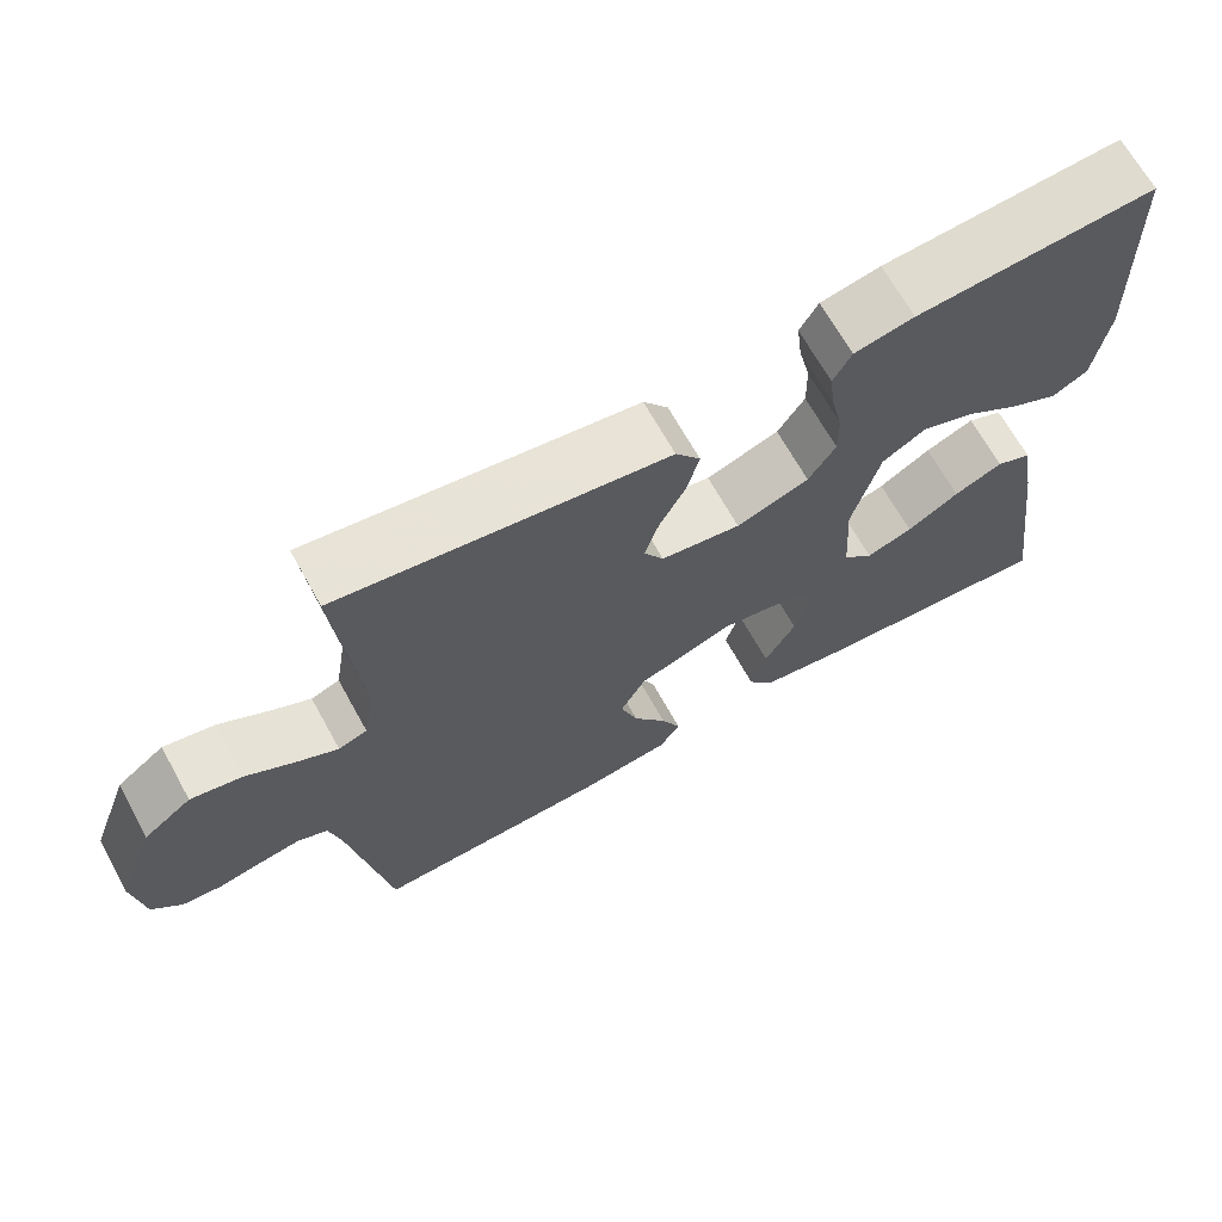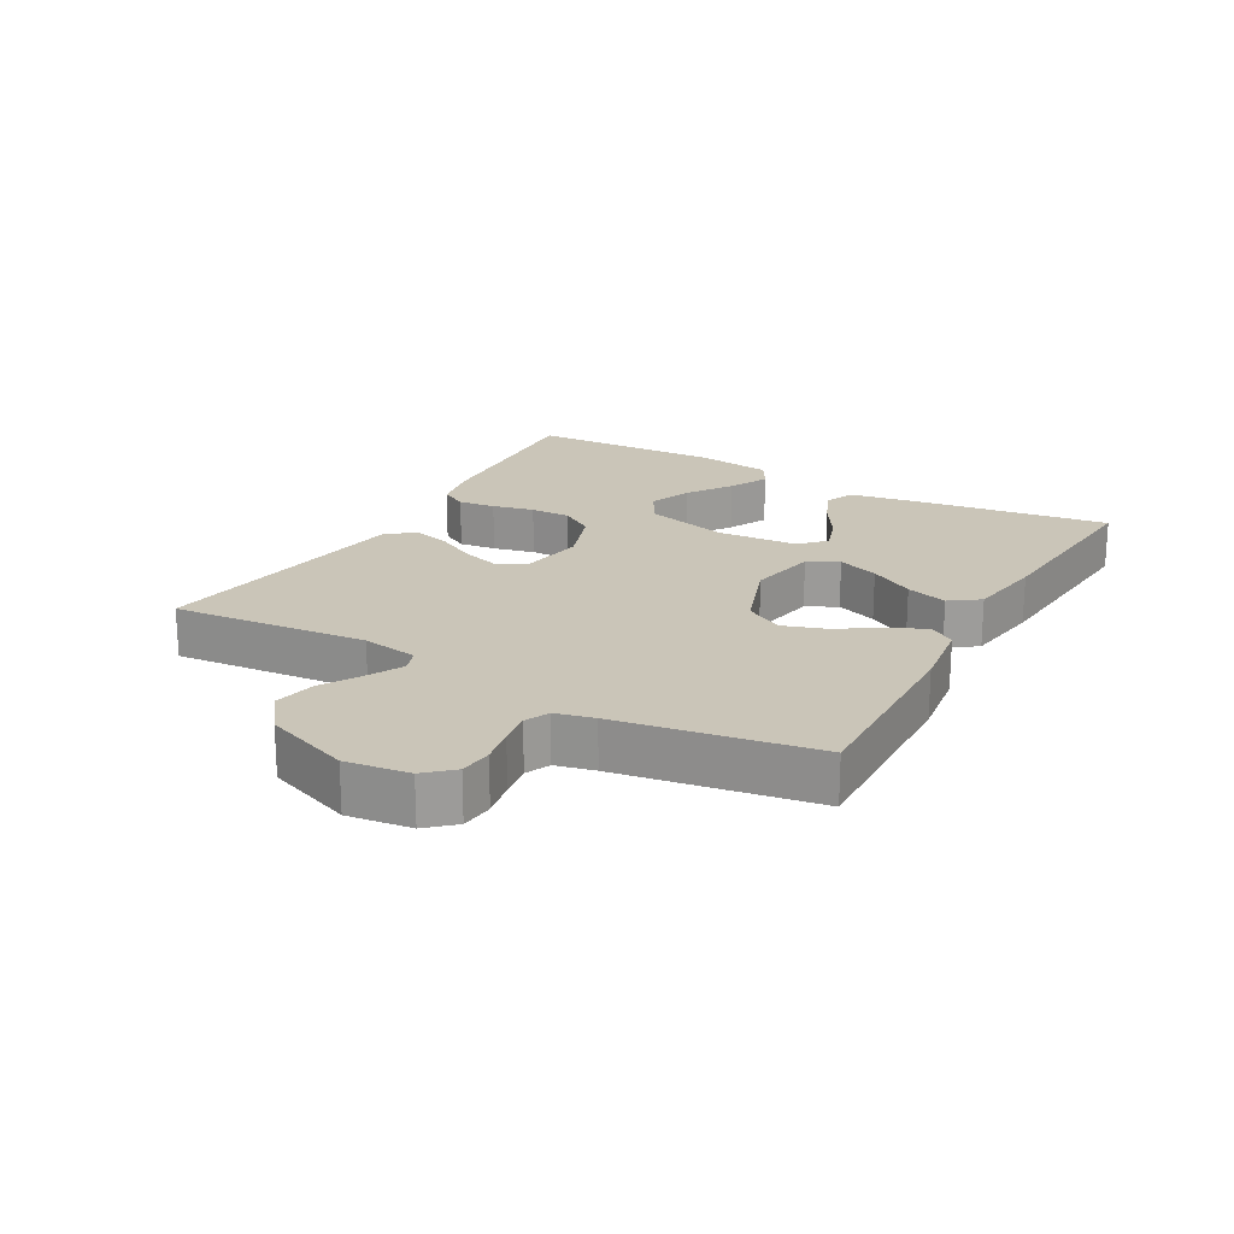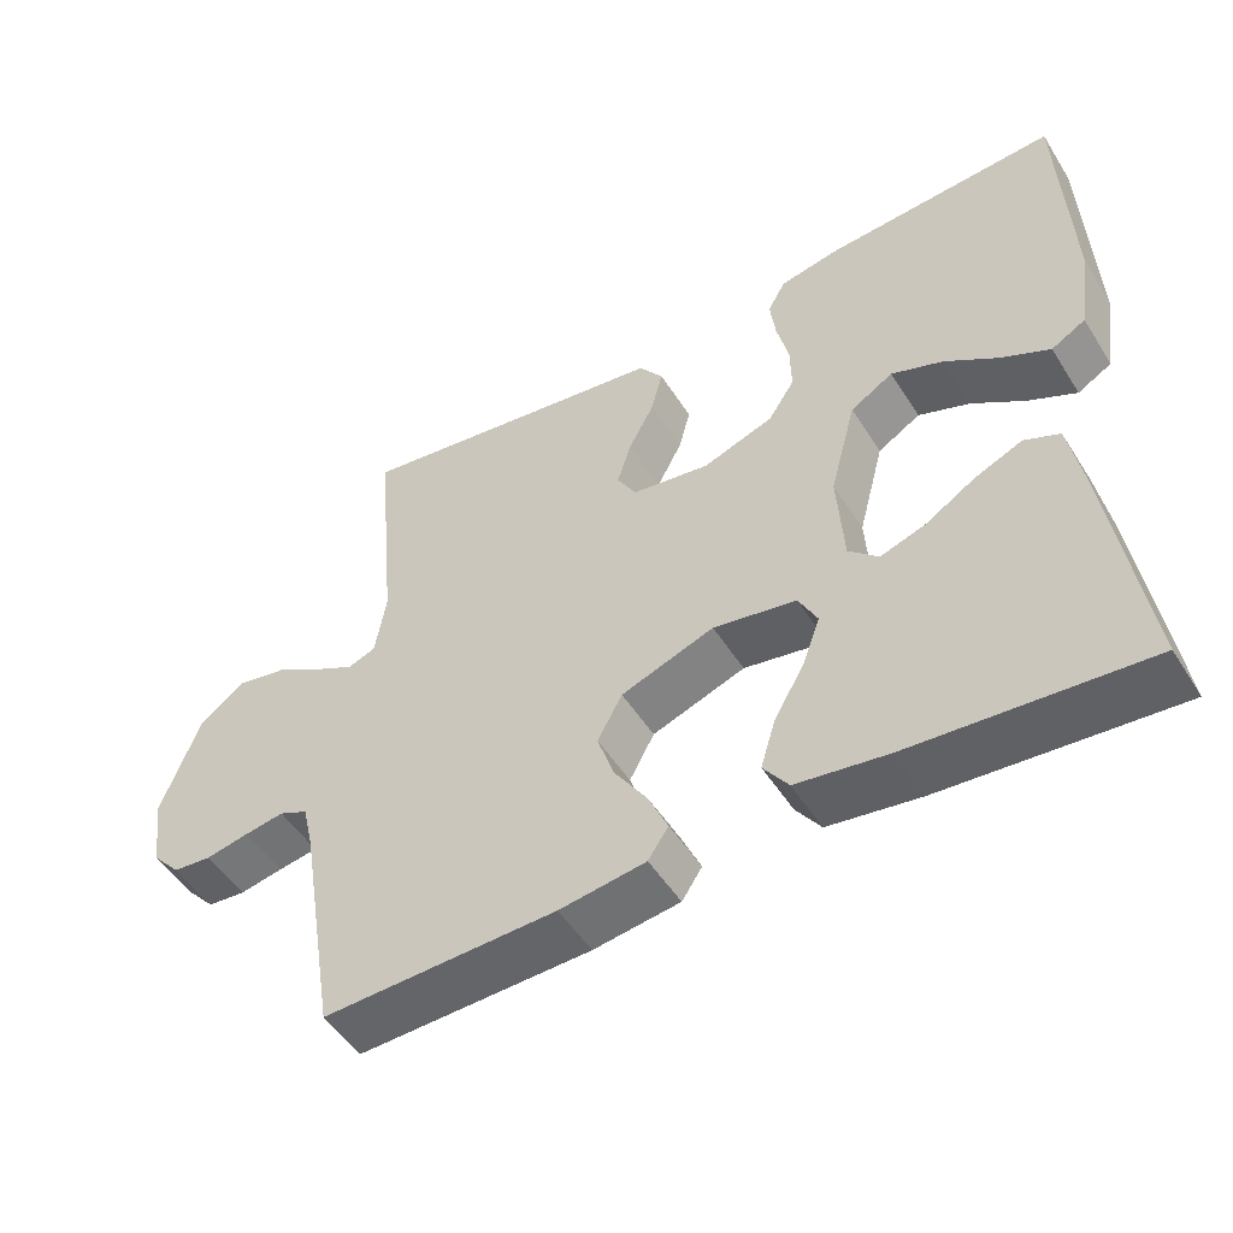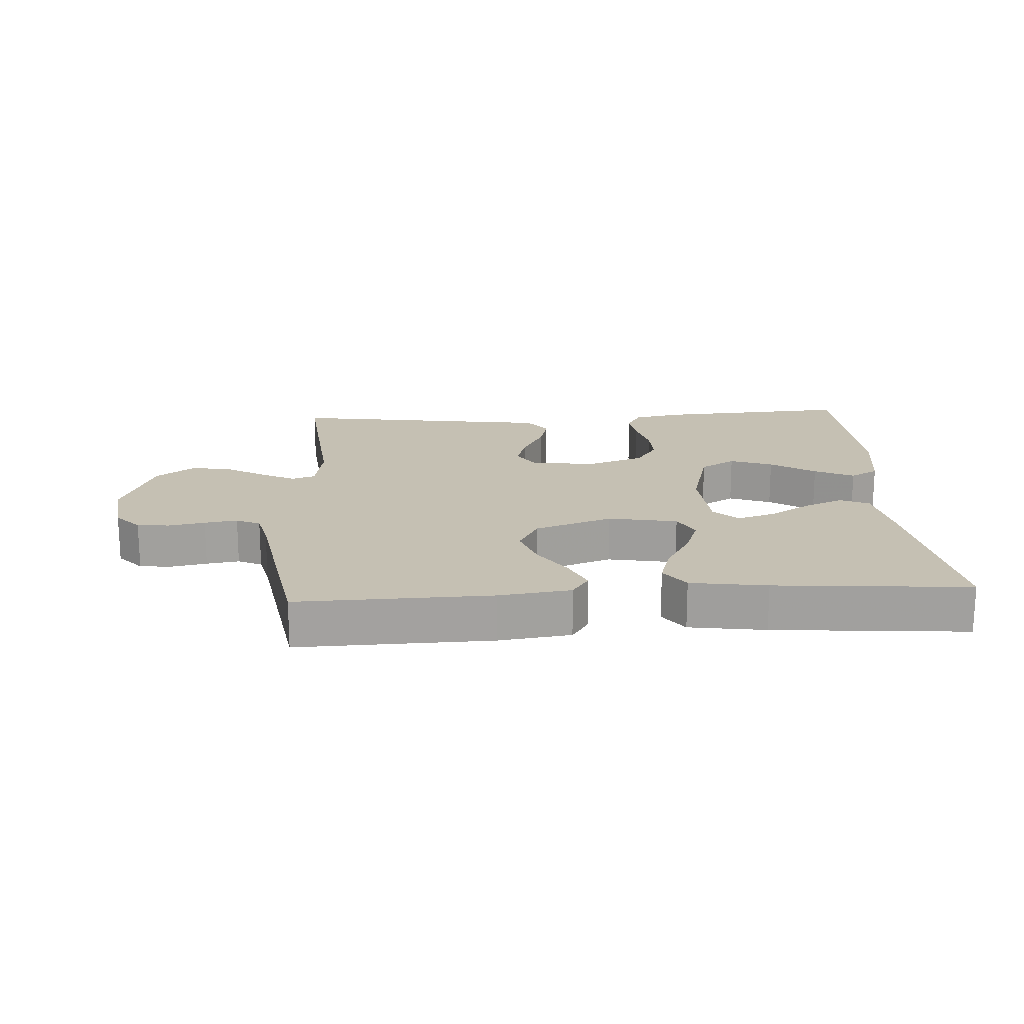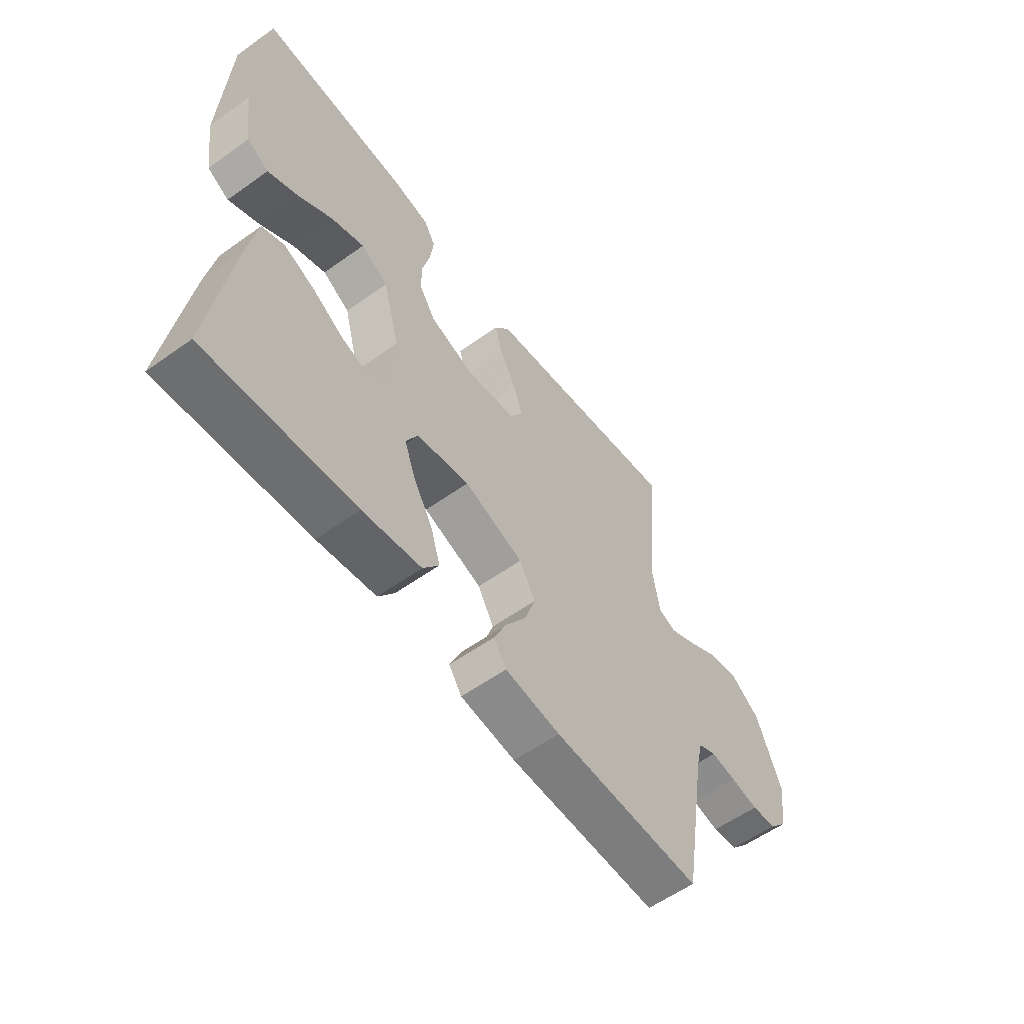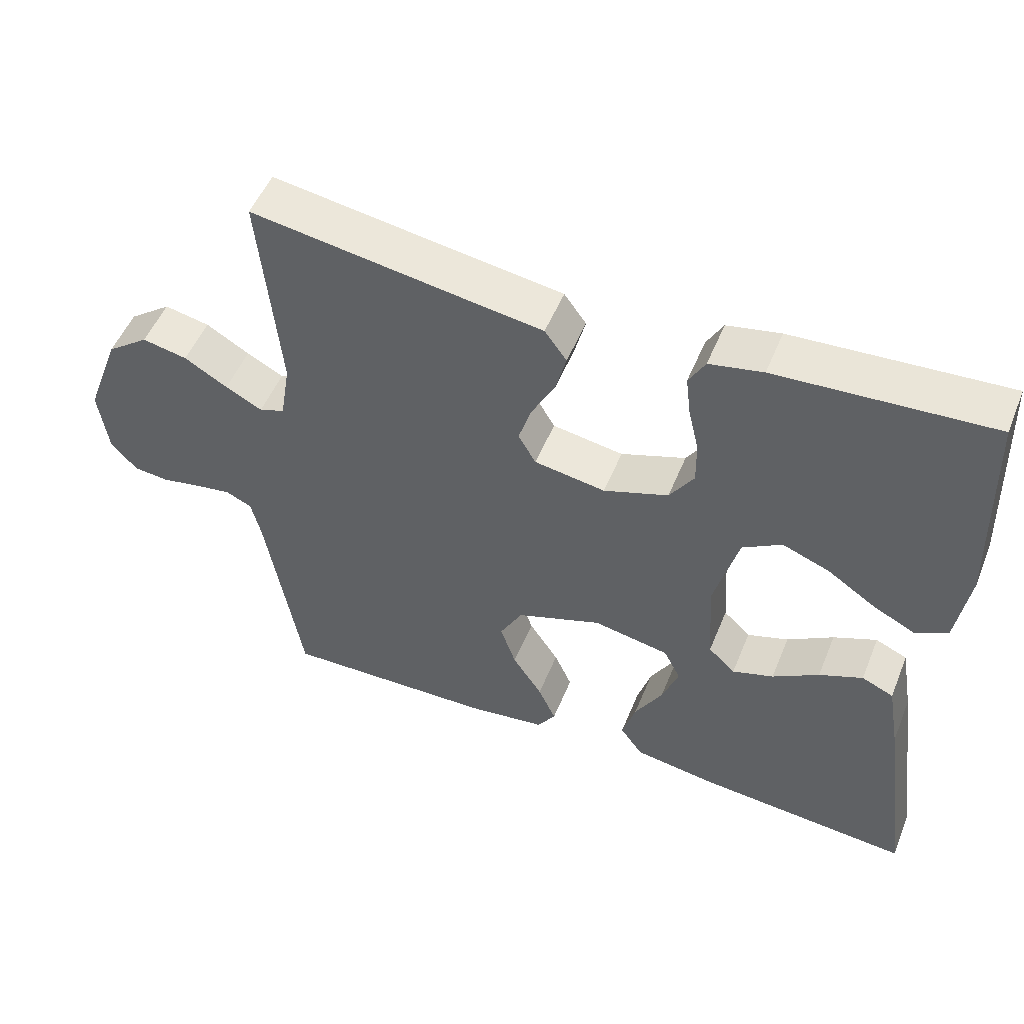
<metadata>
{"format":"obj","ext":"obj","renderer":"f3d","projection":"perspective","resolution":1024,"background":"white","views":[{"elev":67.6,"azim":151.0,"up":"+Z"},{"elev":20.4,"azim":119.4,"up":"+Y"},{"elev":-50.7,"azim":-148.6,"up":"+Z"},{"elev":18.1,"azim":176.5,"up":"+Y"},{"elev":-57.9,"azim":-53.5,"up":"+Z"},{"elev":51.7,"azim":-158.1,"up":"+Z"}]}
</metadata>
<code>
v 0.5 0.07 0.5
v 0.472 0.07 0.2
v 0.486 0.07 0.114
v 0.522 0.07 0.101
v 0.574 0.07 0.128
v 0.635 0.07 0.164
v 0.699 0.07 0.177
v 0.759 0.07 0.132
v 0.808 0.07 0
v 0.795 0.07 -0.097
v 0.758 0.07 -0.138
v 0.708 0.07 -0.143
v 0.652 0.07 -0.132
v 0.601 0.07 -0.124
v 0.564 0.07 -0.141
v 0.55 0.07 -0.2
v 0.5 0.07 -0.5
v 0.2 0.07 -0.492
v 0.089 0.07 -0.477
v 0.063 0.07 -0.438
v 0.088 0.07 -0.382
v 0.13 0.07 -0.318
v 0.152 0.07 -0.253
v 0.12 0.07 -0.194
v 0 0.07 -0.151
v -0.107 0.07 -0.171
v -0.131 0.07 -0.218
v -0.108 0.07 -0.281
v -0.069 0.07 -0.349
v -0.05 0.07 -0.412
v -0.082 0.07 -0.457
v -0.2 0.07 -0.475
v -0.5 0.07 -0.5
v -0.458 0.07 -0.2
v -0.44 0.07 -0.097
v -0.395 0.07 -0.077
v -0.334 0.07 -0.103
v -0.269 0.07 -0.143
v -0.211 0.07 -0.162
v -0.173 0.07 -0.126
v -0.165 0.07 0
v -0.199 0.07 0.128
v -0.254 0.07 0.161
v -0.32 0.07 0.136
v -0.389 0.07 0.09
v -0.45 0.07 0.06
v -0.494 0.07 0.085
v -0.511 0.07 0.2
v -0.5 0.07 0.5
v -0.2 0.07 0.481
v -0.125 0.07 0.466
v -0.102 0.07 0.425
v -0.109 0.07 0.368
v -0.124 0.07 0.304
v -0.125 0.07 0.242
v -0.091 0.07 0.19
v 0 0.07 0.158
v 0.1 0.07 0.174
v 0.125 0.07 0.217
v 0.107 0.07 0.275
v 0.074 0.07 0.338
v 0.059 0.07 0.396
v 0.09 0.07 0.439
v 0.2 0.07 0.455
v 0.5 0 0.5
v 0.472 0 0.2
v 0.486 0 0.114
v 0.522 0 0.101
v 0.574 0 0.128
v 0.635 0 0.164
v 0.699 0 0.177
v 0.759 0 0.132
v 0.808 0 0
v 0.795 0 -0.097
v 0.758 0 -0.138
v 0.708 0 -0.143
v 0.652 0 -0.132
v 0.601 0 -0.124
v 0.564 0 -0.141
v 0.55 0 -0.2
v 0.5 0 -0.5
v 0.2 0 -0.492
v 0.089 0 -0.477
v 0.063 0 -0.438
v 0.088 0 -0.382
v 0.13 0 -0.318
v 0.152 0 -0.253
v 0.12 0 -0.194
v 0 0 -0.151
v -0.107 0 -0.171
v -0.131 0 -0.218
v -0.108 0 -0.281
v -0.069 0 -0.349
v -0.05 0 -0.412
v -0.082 0 -0.457
v -0.2 0 -0.475
v -0.5 0 -0.5
v -0.458 0 -0.2
v -0.44 0 -0.097
v -0.395 0 -0.077
v -0.334 0 -0.103
v -0.269 0 -0.143
v -0.211 0 -0.162
v -0.173 0 -0.126
v -0.165 0 0
v -0.199 0 0.128
v -0.254 0 0.161
v -0.32 0 0.136
v -0.389 0 0.09
v -0.45 0 0.06
v -0.494 0 0.085
v -0.511 0 0.2
v -0.5 0 0.5
v -0.2 0 0.481
v -0.125 0 0.466
v -0.102 0 0.425
v -0.109 0 0.368
v -0.124 0 0.304
v -0.125 0 0.242
v -0.091 0 0.19
v 0 0 0.158
v 0.1 0 0.174
v 0.125 0 0.217
v 0.107 0 0.275
v 0.074 0 0.338
v 0.059 0 0.396
v 0.09 0 0.439
v 0.2 0 0.455
f 62 63 64
f 61 62 64
f 60 61 64
f 64 1 2
f 60 64 2
f 59 60 2
f 58 59 2 3
f 57 58 3 4
f 52 53 54
f 51 52 54
f 50 51 54
f 49 50 54
f 48 49 54
f 47 48 54
f 46 47 54
f 45 46 54
f 44 45 54
f 43 44 54 55
f 42 43 55 56
f 36 37 38
f 35 36 38
f 34 35 38
f 33 34 38
f 32 33 38
f 31 32 38
f 30 31 38
f 29 30 38
f 28 29 38
f 27 28 38 39
f 26 27 39 40
f 20 21 22
f 19 20 22
f 18 19 22
f 17 18 22
f 16 17 22
f 15 16 22 23
f 14 15 23 24
f 11 12 13
f 10 11 13
f 9 10 13
f 8 9 13
f 7 8 13
f 6 7 13
f 5 6 13
f 4 5 13 14
f 14 24 25
f 4 14 25
f 57 4 25
f 57 25 26
f 56 57 26
f 42 56 26
f 41 42 26
f 26 40 41
f 128 127 126
f 128 126 125
f 128 125 124
f 66 65 128
f 66 128 124
f 66 124 123
f 67 66 123 122
f 68 67 122 121
f 118 117 116
f 118 116 115
f 118 115 114
f 118 114 113
f 118 113 112
f 118 112 111
f 118 111 110
f 118 110 109
f 118 109 108
f 119 118 108 107
f 120 119 107 106
f 102 101 100
f 102 100 99
f 102 99 98
f 102 98 97
f 102 97 96
f 102 96 95
f 102 95 94
f 102 94 93
f 102 93 92
f 103 102 92 91
f 104 103 91 90
f 86 85 84
f 86 84 83
f 86 83 82
f 86 82 81
f 86 81 80
f 87 86 80 79
f 88 87 79 78
f 77 76 75
f 77 75 74
f 77 74 73
f 77 73 72
f 77 72 71
f 77 71 70
f 77 70 69
f 78 77 69 68
f 89 88 78
f 89 78 68
f 89 68 121
f 90 89 121
f 90 121 120
f 90 120 106
f 90 106 105
f 105 104 90
f 1 65 66 2
f 2 66 67 3
f 3 67 68 4
f 4 68 69 5
f 5 69 70 6
f 6 70 71 7
f 7 71 72 8
f 8 72 73 9
f 9 73 74 10
f 10 74 75 11
f 11 75 76 12
f 12 76 77 13
f 13 77 78 14
f 14 78 79 15
f 15 79 80 16
f 16 80 81 17
f 17 81 82 18
f 18 82 83 19
f 19 83 84 20
f 20 84 85 21
f 21 85 86 22
f 22 86 87 23
f 23 87 88 24
f 24 88 89 25
f 25 89 90 26
f 26 90 91 27
f 27 91 92 28
f 28 92 93 29
f 29 93 94 30
f 30 94 95 31
f 31 95 96 32
f 32 96 97 33
f 33 97 98 34
f 34 98 99 35
f 35 99 100 36
f 36 100 101 37
f 37 101 102 38
f 38 102 103 39
f 39 103 104 40
f 40 104 105 41
f 41 105 106 42
f 42 106 107 43
f 43 107 108 44
f 44 108 109 45
f 45 109 110 46
f 46 110 111 47
f 47 111 112 48
f 48 112 113 49
f 49 113 114 50
f 50 114 115 51
f 51 115 116 52
f 52 116 117 53
f 53 117 118 54
f 54 118 119 55
f 55 119 120 56
f 56 120 121 57
f 57 121 122 58
f 58 122 123 59
f 59 123 124 60
f 60 124 125 61
f 61 125 126 62
f 62 126 127 63
f 63 127 128 64
f 64 128 65 1

</code>
